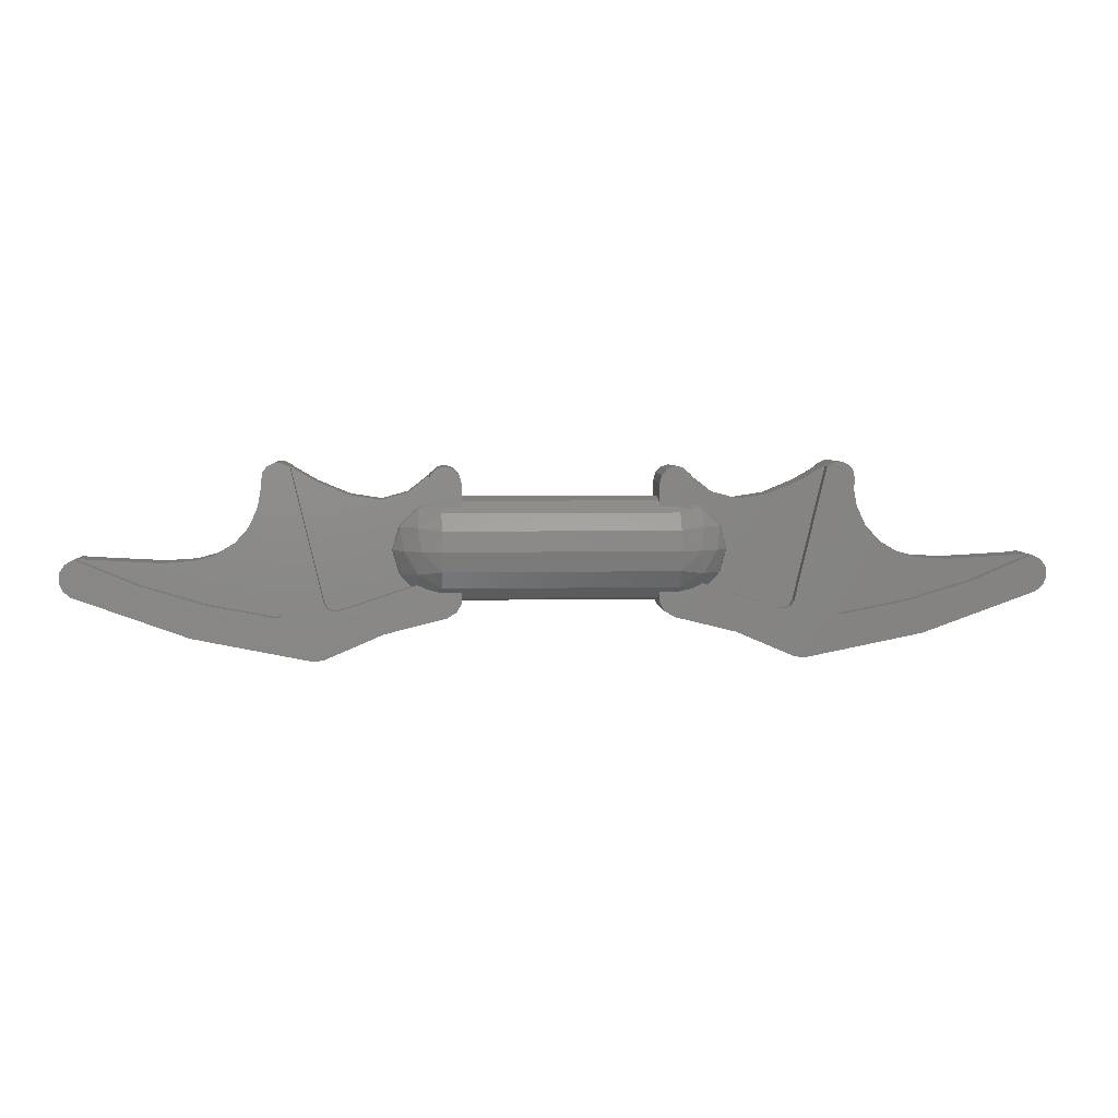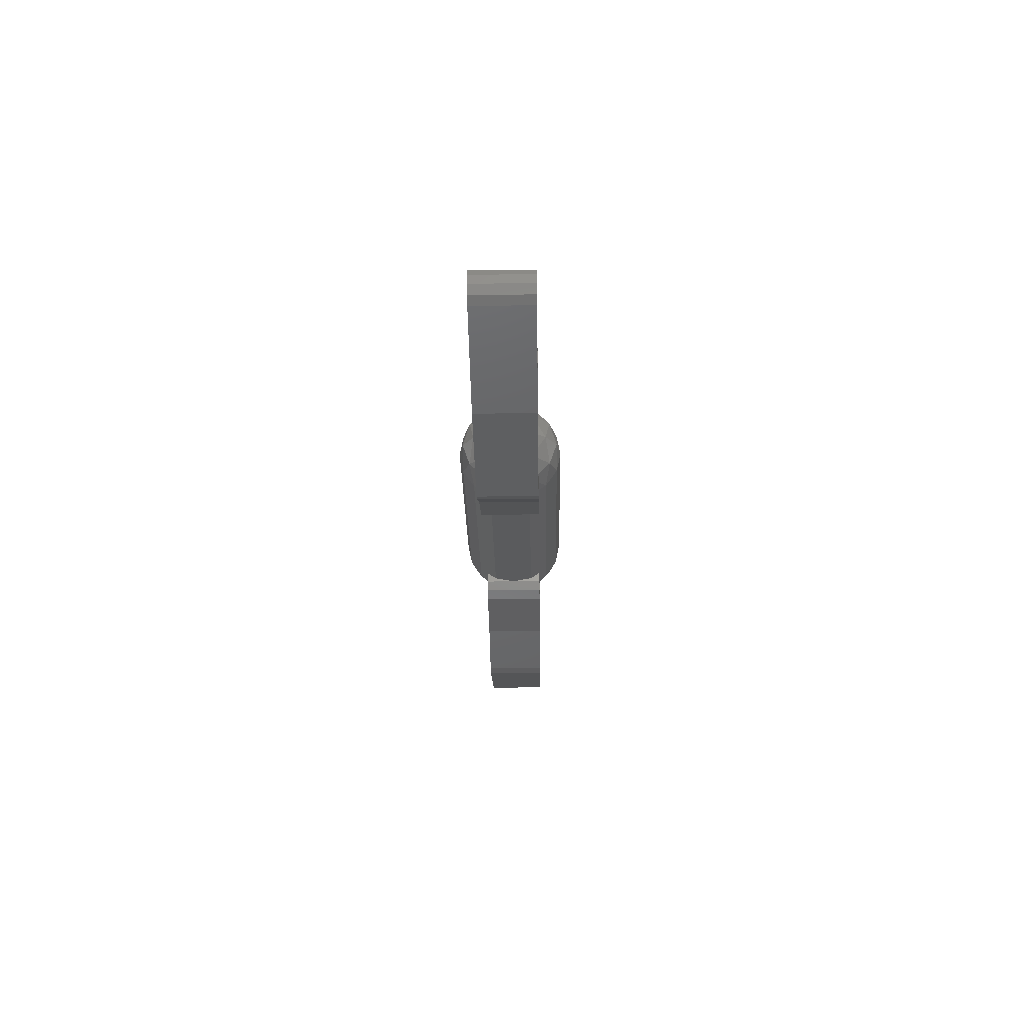
<metadata>
{"format":"stl","ext":"stl","renderer":"f3d","projection":"perspective","resolution":1024,"background":"white","views":[{"elev":4.7,"azim":176.1,"up":"+Z"},{"elev":-25.2,"azim":91.0,"up":"+Z"}]}
</metadata>
<code>
# stl→obj: 352 verts, 660 faces
v 1.335 0.055 -0.02884
v 1.453 0.055 -0.02228
v 1.264 0.055 -0.1013
v 0.8254 0.055 -0.1588
v 0.8979 0.055 0.2058
v 0.9107 0.055 0.1318
v 0.9381 0.055 0.07092
v 1.2 0.055 -0.03624
v 1.068 0.055 -0.1606
v 1.104 0.055 -0.03056
v 1.04 0.055 -0.01356
v 0.8648 0.055 -0.2002
v 0.982 0.055 0.02156
v 0.6873 0.055 -0.1833
v 0.6678 0.055 -0.1818
v 0.7046 0.055 -0.1742
v 0.6367 0.055 0.1667
v 0.7142 0.055 -0.1572
v 0.5416 0.055 0.1519
v 0.7338 0.055 0.2071
v 0.8113 0.055 0.2522
v 1.113 0.09 -0.261
v 1.068 0.09 -0.1606
v 1.264 0.09 -0.1013
v 0.8648 0.09 -0.2002
v 0.7443 0.09 -0.3348
v 0.8482 0.09 -0.1986
v 0.395 0.055 0.1404
v 0.395 0.055 0.2261
v 0.4621 0.055 0.1732
v 0.3 0.09 -0.16
v 0.3 0.09 -0.1286
v 0.432 0.09 -0.104
v 1.453 -0.055 -0.02228
v 1.335 -0.055 -0.02884
v 1.264 -0.055 -0.1013
v 0.8979 -0.055 0.2058
v 0.8254 -0.055 -0.1588
v 0.9107 -0.055 0.1318
v 0.9381 -0.055 0.07092
v 1.068 -0.055 -0.1606
v 1.2 -0.055 -0.03624
v 1.104 -0.055 -0.03056
v 0.8648 -0.055 -0.2002
v 1.04 -0.055 -0.01356
v 0.982 -0.055 0.02156
v 0.6678 -0.055 -0.1818
v 0.6873 -0.055 -0.1833
v 0.7046 -0.055 -0.1742
v 0.7142 -0.055 -0.1572
v 0.6367 -0.055 0.1667
v 0.5416 -0.055 0.1519
v 0.7338 -0.055 0.2071
v 0.8113 -0.055 0.2522
v 1.068 -0.09 -0.1606
v 1.113 -0.09 -0.261
v 1.264 -0.09 -0.1013
v 0.7443 -0.09 -0.3348
v 0.8648 -0.09 -0.2002
v 0.8482 -0.09 -0.1986
v 0.395 -0.055 0.2261
v 0.395 -0.055 0.1404
v 0.4621 -0.055 0.1732
v 0.3 -0.09 -0.1286
v 0.3 -0.09 -0.16
v 0.432 -0.09 -0.104
v 1.453 -0.09 -0.02228
v 1.479 -0.09 -0.03604
v 1.453 0.09 -0.02228
v 1.479 0.09 -0.03604
v 0.8916 -0.09 0.2388
v 0.8979 -0.09 0.2058
v 0.8916 0.09 0.2388
v 0.8979 0.09 0.2058
v 0.3705 0.09 0.248
v 0.395 0.09 0.2261
v 0.3705 -0.09 0.248
v 0.395 -0.09 0.2261
v 0.8113 -0.09 0.2522
v 0.839 -0.09 0.2653
v 0.8113 0.09 0.2522
v 0.839 0.09 0.2653
v 0.36 0 0.16
v 0.4212 0 0.1478
v 0.36 0.06123 0.1478
v 0.4303 0.07029 0.1254
v 0.36 0.1131 0.1131
v 0.4303 0.1254 0.07029
v 0.36 0.1478 0.06123
v 0.4212 0.1478 0
v 0.36 0.16 0
v 0.4731 0 0.1131
v 0.4854 0.07029 0.07029
v 0.4731 0.1131 0
v 0.5078 0 0.06123
v 0.5078 0.06123 0
v 0.52 -0 0
v 0.5078 -0.06123 0
v 0.52 0 0
v 0.4731 -0.1131 0
v 0.4854 -0.07029 0.07029
v 0.4212 -0.1478 0
v 0.4303 -0.1254 0.07029
v 0.4303 -0.07029 0.1254
v 0.36 -0.16 0
v 0.36 -0.1478 0.06123
v 0.36 -0.1131 0.1131
v 0.36 -0.06123 0.1478
v 0.5078 0 -0.06123
v 0.4854 0.07029 -0.07029
v 0.4731 0 -0.1131
v 0.4303 0.1254 -0.07029
v 0.4303 0.07029 -0.1254
v 0.4212 0 -0.1478
v 0.36 0.1478 -0.06123
v 0.36 0.1131 -0.1131
v 0.36 0.06123 -0.1478
v 0.36 0 -0.16
v 0.36 -0.06123 -0.1478
v 0.4303 -0.07029 -0.1254
v 0.36 -0.1131 -0.1131
v 0.4303 -0.1254 -0.07029
v 0.36 -0.1478 -0.06123
v 0.4854 -0.07029 -0.07029
v -0.839 0.09 0.2653
v -0.8113 0.055 0.2522
v -0.8113 0.09 0.2522
v -0.839 -0.09 0.2653
v -0.8113 -0.09 0.2522
v -0.8113 -0.055 0.2522
v -0.395 -0.055 0.2261
v -0.395 -0.09 0.2261
v -0.3705 -0.09 0.248
v -0.395 0.09 0.2261
v -0.395 0.055 0.2261
v -0.3705 0.09 0.248
v -0.8979 0.09 0.2058
v -0.8979 0.055 0.2058
v -0.8916 0.09 0.2388
v -0.8979 -0.055 0.2058
v -0.8979 -0.09 0.2058
v -0.8916 -0.09 0.2388
v -1.479 0.09 -0.03604
v -1.453 0.055 -0.02228
v -1.453 0.09 -0.02228
v -1.479 -0.09 -0.03604
v -1.453 -0.09 -0.02228
v -1.453 -0.055 -0.02228
v -0.432 -0.09 -0.104
v -0.3 -0.09 -0.16
v -0.3 -0.09 -0.1286
v -0.5416 -0.055 0.1519
v -0.395 -0.055 0.1404
v -0.4621 -0.055 0.1732
v -0.8482 -0.09 -0.1986
v -0.8648 -0.09 -0.2002
v -0.7443 -0.09 -0.3348
v -1.264 -0.09 -0.1013
v -1.113 -0.09 -0.261
v -1.068 -0.09 -0.1606
v -0.7142 -0.055 -0.1572
v -0.7338 -0.055 0.2071
v -0.6367 -0.055 0.1667
v -0.7046 -0.055 -0.1742
v -0.6873 -0.055 -0.1833
v -0.6678 -0.055 -0.1818
v -0.982 -0.055 0.02156
v -1.04 -0.055 -0.01356
v -0.8648 -0.055 -0.2002
v -1.104 -0.055 -0.03056
v -1.2 -0.055 -0.03624
v -1.068 -0.055 -0.1606
v -0.9381 -0.055 0.07092
v -0.8254 -0.055 -0.1588
v -0.9107 -0.055 0.1318
v -1.264 -0.055 -0.1013
v -1.335 -0.055 -0.02884
v -0.432 0.09 -0.104
v -0.3 0.09 -0.1286
v -0.3 0.09 -0.16
v -0.5416 0.055 0.1519
v -0.4621 0.055 0.1732
v -0.395 0.055 0.1404
v -0.8482 0.09 -0.1986
v -0.7443 0.09 -0.3348
v -0.8648 0.09 -0.2002
v -1.264 0.09 -0.1013
v -1.068 0.09 -0.1606
v -1.113 0.09 -0.261
v -0.7338 0.055 0.2071
v -0.7142 0.055 -0.1572
v -0.6367 0.055 0.1667
v -0.7046 0.055 -0.1742
v -0.6678 0.055 -0.1818
v -0.6873 0.055 -0.1833
v -0.982 0.055 0.02156
v -0.8648 0.055 -0.2002
v -1.04 0.055 -0.01356
v -1.104 0.055 -0.03056
v -1.068 0.055 -0.1606
v -1.2 0.055 -0.03624
v -0.9381 0.055 0.07092
v -0.9107 0.055 0.1318
v -0.8254 0.055 -0.1588
v -1.264 0.055 -0.1013
v -1.335 0.055 -0.02884
v -0.5078 0.06123 0
v -0.52 -0 0
v -0.5078 0 0.06123
v -0.4731 0.1131 0
v -0.4854 0.07029 0.07029
v -0.4731 0 0.1131
v -0.4212 0.1478 0
v -0.4303 0.1254 0.07029
v -0.4303 0.07029 0.1254
v -0.4212 0 0.1478
v -0.36 0.16 0
v -0.36 0.1478 0.06123
v -0.36 0.1131 0.1131
v -0.36 0.06123 0.1478
v -0.36 0 0.16
v -0.36 -0.06123 0.1478
v -0.4303 -0.07029 0.1254
v -0.36 -0.1131 0.1131
v -0.4303 -0.1254 0.07029
v -0.36 -0.1478 0.06123
v -0.4212 -0.1478 0
v -0.36 -0.16 0
v -0.4854 -0.07029 0.07029
v -0.4731 -0.1131 0
v -0.5078 -0.06123 0
v -0.52 0 0
v -0.36 0 -0.16
v -0.4212 0 -0.1478
v -0.36 0.06123 -0.1478
v -0.4303 0.07029 -0.1254
v -0.36 0.1131 -0.1131
v -0.4303 0.1254 -0.07029
v -0.36 0.1478 -0.06123
v -0.4731 0 -0.1131
v -0.4854 0.07029 -0.07029
v -0.5078 0 -0.06123
v -0.4854 -0.07029 -0.07029
v -0.4303 -0.1254 -0.07029
v -0.4303 -0.07029 -0.1254
v -0.36 -0.1478 -0.06123
v -0.36 -0.1131 -0.1131
v -0.36 -0.06123 -0.1478
v 0.36 -0.16 -0
v -0.36 -0.16 -0
v 0.36 -0 0.16
v -0.36 -0 0.16
v 0.8482 0.055 -0.1986
v 0.8303 0.055 -0.1825
v 0.8784 0.09 0.2549
v 1.498 0.09 -0.08936
v 1.487 0.09 -0.1164
v 1.495 0.09 -0.06032
v 0.8598 0.09 0.2643
v 1.464 0.09 -0.135
v 0.7142 0.09 -0.1572
v 0.8254 0.09 -0.1588
v 0.8303 0.09 -0.1825
v 0.7046 0.09 -0.1742
v 0.6873 0.09 -0.1833
v 0.7128 0.09 -0.3288
v 0.6678 0.09 -0.1818
v 0.5344 0.09 -0.2528
v 0.3 0.09 0.2024
v 0.3061 0.09 0.2264
v 0.3229 0.09 0.2444
v 0.3462 0.09 0.2523
v 0.395 0.09 0.1204
v 0.3 0.09 0.1286
v 0.4518 0.055 -0.1105
v 0.3462 0.09 -0.2066
v 0.3142 0.09 -0.187
v 0.8482 -0.055 -0.1986
v 0.8303 -0.055 -0.1825
v 0.8784 -0.09 0.2549
v 1.487 -0.09 -0.1164
v 1.498 -0.09 -0.08936
v 1.495 -0.09 -0.06032
v 0.8598 -0.09 0.2643
v 1.464 -0.09 -0.135
v 0.7142 -0.09 -0.1572
v 0.8254 -0.09 -0.1588
v 0.8303 -0.09 -0.1825
v 0.7046 -0.09 -0.1742
v 0.6873 -0.09 -0.1833
v 0.7128 -0.09 -0.3288
v 0.6678 -0.09 -0.1818
v 0.5344 -0.09 -0.2528
v 0.3061 -0.09 0.2264
v 0.3 -0.09 0.2024
v 0.3229 -0.09 0.2444
v 0.3462 -0.09 0.2523
v 0.395 -0.09 0.1204
v 0.3 -0.09 0.1286
v 0.4518 -0.055 -0.1105
v 0.3462 -0.09 -0.2066
v 0.3142 -0.09 -0.187
v -0.8784 0.09 0.2549
v -0.8784 -0.09 0.2549
v -0.8598 0.09 0.2643
v -0.8598 -0.09 0.2643
v -0.3 0.09 0.1286
v -0.3 0.09 0.2024
v -0.3 -0.09 0.2024
v -0.3 -0.09 0.1286
v -1.487 0.09 -0.1164
v -1.487 -0.09 -0.1164
v -1.498 -0.09 -0.08936
v -1.498 0.09 -0.08936
v -1.464 0.09 -0.135
v -1.464 -0.09 -0.135
v -1.495 0.09 -0.06032
v -1.495 -0.09 -0.06032
v -0.7128 0.09 -0.3288
v -0.7128 -0.09 -0.3288
v -0.5344 0.09 -0.2528
v -0.5344 -0.09 -0.2528
v -0.3142 -0.09 -0.187
v -0.3142 0.09 -0.187
v -0.3462 0.09 -0.2066
v -0.3462 -0.09 -0.2066
v -0.3061 0.09 0.2264
v -0.3229 0.09 0.2444
v -0.3229 -0.09 0.2444
v -0.3061 -0.09 0.2264
v -0.3462 0.09 0.2523
v -0.3462 -0.09 0.2523
v -0.6678 -0.09 -0.1818
v -0.4518 -0.055 -0.1105
v -0.395 -0.09 0.1204
v -0.6873 -0.09 -0.1833
v -0.7046 -0.09 -0.1742
v -0.7142 -0.09 -0.1572
v -0.8482 -0.055 -0.1986
v -0.8303 -0.055 -0.1825
v -0.8303 -0.09 -0.1825
v -0.8254 -0.09 -0.1588
v -0.6678 0.09 -0.1818
v -0.4518 0.055 -0.1105
v -0.395 0.09 0.1204
v -0.6873 0.09 -0.1833
v -0.7046 0.09 -0.1742
v -0.7142 0.09 -0.1572
v -0.8482 0.055 -0.1986
v -0.8303 0.055 -0.1825
v -0.8303 0.09 -0.1825
v -0.8254 0.09 -0.1588
f 1 2 3
f 4 5 6
f 4 6 7
f 8 9 10
f 11 12 13
f 14 15 16
f 17 18 19
f 20 18 17
f 18 20 21
f 22 23 24
f 25 26 27
f 28 29 30
f 28 30 19
f 31 32 33
f 34 35 36
f 37 38 39
f 39 38 40
f 41 42 43
f 44 45 46
f 47 48 49
f 50 51 52
f 50 53 51
f 53 50 54
f 55 56 57
f 58 59 60
f 61 62 63
f 63 62 52
f 64 65 66
f 34 67 68
f 69 2 70
f 71 72 37
f 73 5 74
f 75 29 76
f 77 78 61
f 54 79 80
f 81 21 82
f 83 84 85
f 84 86 85
f 85 86 87
f 86 88 87
f 87 88 89
f 88 90 89
f 89 90 91
f 84 92 86
f 92 93 86
f 86 93 88
f 93 94 88
f 88 94 90
f 92 95 93
f 95 96 93
f 93 96 94
f 95 97 96
f 98 99 95
f 100 98 101
f 101 98 95
f 101 95 92
f 102 100 103
f 103 100 101
f 103 101 104
f 104 101 92
f 104 92 84
f 105 102 106
f 106 102 103
f 106 103 107
f 107 103 104
f 107 104 108
f 108 104 84
f 108 84 83
f 96 97 109
f 94 96 110
f 110 96 109
f 110 109 111
f 90 94 112
f 112 94 110
f 112 110 113
f 113 110 111
f 113 111 114
f 91 90 115
f 115 90 112
f 115 112 116
f 116 112 113
f 116 113 117
f 117 113 114
f 117 114 118
f 118 114 119
f 114 120 119
f 119 120 121
f 120 122 121
f 121 122 123
f 122 102 123
f 123 102 105
f 114 111 120
f 111 124 120
f 120 124 122
f 124 100 122
f 122 100 102
f 111 109 124
f 109 98 124
f 124 98 100
f 109 99 98
f 125 126 127
f 128 129 130
f 131 132 133
f 134 135 136
f 137 138 139
f 140 141 142
f 143 144 145
f 146 147 148
f 149 150 151
f 152 153 154
f 154 153 131
f 155 156 157
f 158 159 160
f 130 161 162
f 163 162 161
f 152 163 161
f 164 165 166
f 167 168 169
f 170 171 172
f 173 174 175
f 175 174 140
f 176 177 148
f 178 179 180
f 181 182 183
f 182 135 183
f 184 185 186
f 187 188 189
f 126 190 191
f 192 191 190
f 181 191 192
f 193 194 195
f 196 197 198
f 199 200 201
f 202 203 204
f 203 138 204
f 205 144 206
f 207 208 209
f 210 207 211
f 211 207 209
f 211 209 212
f 213 210 214
f 214 210 211
f 214 211 215
f 215 211 212
f 215 212 216
f 217 213 218
f 218 213 214
f 218 214 219
f 219 214 215
f 219 215 220
f 220 215 216
f 220 216 221
f 221 216 222
f 216 223 222
f 222 223 224
f 223 225 224
f 224 225 226
f 225 227 226
f 226 227 228
f 216 212 223
f 212 229 223
f 223 229 225
f 229 230 225
f 225 230 227
f 212 209 229
f 209 231 229
f 229 231 230
f 209 232 231
f 233 234 235
f 234 236 235
f 235 236 237
f 236 238 237
f 237 238 239
f 238 213 239
f 239 213 217
f 234 240 236
f 240 241 236
f 236 241 238
f 241 210 238
f 238 210 213
f 240 242 241
f 242 207 241
f 241 207 210
f 242 208 207
f 231 232 242
f 230 231 243
f 243 231 242
f 243 242 240
f 227 230 244
f 244 230 243
f 244 243 245
f 245 243 240
f 245 240 234
f 228 227 246
f 246 227 244
f 246 244 247
f 247 244 245
f 247 245 248
f 248 245 234
f 248 234 233
f 217 91 115
f 217 115 239
f 239 115 116
f 239 116 237
f 237 116 117
f 237 117 235
f 235 117 118
f 235 118 233
f 233 118 119
f 233 119 248
f 248 119 121
f 248 121 247
f 247 121 123
f 247 123 246
f 246 123 249
f 246 249 250
f 250 249 106
f 250 106 226
f 226 106 107
f 226 107 224
f 224 107 108
f 224 108 222
f 222 108 251
f 222 251 252
f 252 251 85
f 252 85 220
f 220 85 87
f 220 87 219
f 219 87 89
f 219 89 218
f 218 89 91
f 218 91 217
f 8 1 3
f 8 3 9
f 4 7 13
f 4 13 12
f 11 10 9
f 11 9 12
f 4 12 253
f 4 253 254
f 15 19 18
f 15 18 16
f 81 255 73
f 81 73 74
f 256 257 70
f 256 70 258
f 82 259 255
f 82 255 81
f 69 70 257
f 69 257 260
f 261 81 74
f 261 74 262
f 24 69 260
f 24 260 22
f 261 262 263
f 261 263 264
f 25 23 22
f 25 22 26
f 264 263 27
f 264 27 265
f 265 27 26
f 265 26 266
f 267 265 266
f 267 266 268
f 76 269 270
f 76 270 271
f 271 272 75
f 271 75 76
f 2 69 24
f 2 24 3
f 4 262 74
f 4 74 5
f 23 9 3
f 23 3 24
f 21 81 261
f 21 261 18
f 262 4 254
f 262 254 263
f 9 23 25
f 9 25 12
f 253 27 263
f 253 263 254
f 12 25 27
f 12 27 253
f 18 261 264
f 18 264 16
f 16 264 265
f 16 265 14
f 14 265 267
f 14 267 15
f 273 76 29
f 273 29 28
f 76 273 274
f 76 274 269
f 15 275 28
f 15 28 19
f 275 15 267
f 275 267 33
f 33 267 268
f 33 268 276
f 33 276 277
f 33 277 31
f 36 35 42
f 36 42 41
f 46 40 38
f 46 38 44
f 41 43 45
f 41 45 44
f 278 44 38
f 278 38 279
f 50 52 47
f 50 47 49
f 71 280 79
f 71 79 72
f 68 281 282
f 68 282 283
f 280 284 80
f 280 80 79
f 281 68 67
f 281 67 285
f 72 79 286
f 72 286 287
f 285 67 57
f 285 57 56
f 288 287 286
f 288 286 289
f 56 55 59
f 56 59 58
f 60 288 289
f 60 289 290
f 58 60 290
f 58 290 291
f 291 290 292
f 291 292 293
f 294 295 78
f 294 78 296
f 77 297 296
f 77 296 78
f 57 67 34
f 57 34 36
f 72 287 38
f 72 38 37
f 36 41 55
f 36 55 57
f 286 79 54
f 286 54 50
f 279 38 287
f 279 287 288
f 59 55 41
f 59 41 44
f 288 60 278
f 288 278 279
f 60 59 44
f 60 44 278
f 289 286 50
f 289 50 49
f 290 289 49
f 290 49 48
f 292 290 48
f 292 48 47
f 61 78 298
f 61 298 62
f 299 298 78
f 299 78 295
f 62 300 47
f 62 47 52
f 292 47 300
f 292 300 66
f 293 292 66
f 293 66 301
f 302 301 66
f 302 66 65
f 296 297 272
f 296 272 271
f 297 77 75
f 297 75 272
f 295 294 270
f 295 270 269
f 294 296 271
f 294 271 270
f 40 46 13
f 40 13 7
f 46 45 11
f 46 11 13
f 37 39 6
f 37 6 5
f 39 40 7
f 39 7 6
f 42 35 1
f 42 1 8
f 35 34 2
f 35 2 1
f 45 43 10
f 45 10 11
f 43 42 8
f 43 8 10
f 276 301 302
f 276 302 277
f 268 293 301
f 268 301 276
f 31 65 64
f 31 64 32
f 277 302 65
f 277 65 31
f 22 56 58
f 22 58 26
f 260 285 56
f 260 56 22
f 266 291 293
f 266 293 268
f 26 58 291
f 26 291 266
f 258 283 282
f 258 282 256
f 70 68 283
f 70 283 258
f 257 281 285
f 257 285 260
f 256 282 281
f 256 281 257
f 63 52 19
f 63 19 30
f 52 51 17
f 52 17 19
f 61 63 30
f 61 30 29
f 80 284 259
f 80 259 82
f 51 53 20
f 51 20 17
f 53 54 21
f 53 21 20
f 299 295 269
f 299 269 274
f 284 280 255
f 284 255 259
f 280 71 73
f 280 73 255
f 34 68 70
f 34 70 2
f 75 77 61
f 75 61 29
f 21 54 80
f 21 80 82
f 71 37 5
f 71 5 73
f 139 138 140
f 139 140 142
f 125 128 130
f 125 130 126
f 135 131 133
f 135 133 136
f 144 143 146
f 144 146 148
f 303 139 142
f 303 142 304
f 305 303 304
f 305 304 306
f 307 308 309
f 307 309 310
f 190 126 130
f 190 130 162
f 192 190 162
f 192 162 163
f 125 305 306
f 125 306 128
f 135 182 154
f 135 154 131
f 181 192 163
f 181 163 152
f 182 181 152
f 182 152 154
f 311 312 313
f 311 313 314
f 315 316 312
f 315 312 311
f 317 318 146
f 317 146 143
f 314 313 318
f 314 318 317
f 319 320 157
f 319 157 185
f 321 322 320
f 321 320 319
f 189 159 316
f 189 316 315
f 185 157 159
f 185 159 189
f 180 150 323
f 180 323 324
f 179 151 150
f 179 150 180
f 325 326 322
f 325 322 321
f 324 323 326
f 324 326 325
f 199 201 171
f 199 171 170
f 198 199 170
f 198 170 168
f 206 144 148
f 206 148 177
f 201 206 177
f 201 177 171
f 203 202 173
f 203 173 175
f 138 203 175
f 138 175 140
f 196 198 168
f 196 168 167
f 202 196 167
f 202 167 173
f 327 328 329
f 327 329 330
f 308 327 330
f 308 330 309
f 331 136 133
f 331 133 332
f 328 331 332
f 328 332 329
f 150 149 326
f 150 326 323
f 326 149 333
f 326 333 322
f 149 334 166
f 149 166 333
f 152 166 334
f 152 334 153
f 309 132 335
f 309 335 310
f 153 335 132
f 153 132 131
f 166 165 336
f 166 336 333
f 165 164 337
f 165 337 336
f 164 161 338
f 164 338 337
f 339 169 156
f 339 156 155
f 340 339 155
f 340 155 341
f 169 172 160
f 169 160 156
f 341 342 174
f 341 174 340
f 161 130 129
f 161 129 338
f 158 160 172
f 158 172 176
f 140 174 342
f 140 342 141
f 176 148 147
f 176 147 158
f 132 329 332
f 132 332 133
f 329 132 309
f 329 309 330
f 322 333 336
f 322 336 320
f 320 336 155
f 320 155 157
f 336 337 341
f 336 341 155
f 157 156 160
f 157 160 159
f 337 338 342
f 337 342 341
f 159 158 147
f 159 147 316
f 342 338 129
f 342 129 141
f 316 147 146
f 316 146 312
f 129 128 306
f 129 306 304
f 318 313 312
f 318 312 146
f 141 129 304
f 141 304 142
f 164 166 152
f 164 152 161
f 340 174 169
f 340 169 339
f 169 168 170
f 169 170 172
f 169 174 173
f 169 173 167
f 172 171 177
f 172 177 176
f 180 324 325
f 180 325 178
f 325 321 343
f 325 343 178
f 178 343 194
f 178 194 344
f 181 183 344
f 181 344 194
f 308 307 345
f 308 345 134
f 183 135 134
f 183 134 345
f 194 343 346
f 194 346 195
f 195 346 347
f 195 347 193
f 193 347 348
f 193 348 191
f 349 184 186
f 349 186 197
f 350 351 184
f 350 184 349
f 197 186 188
f 197 188 200
f 351 350 204
f 351 204 352
f 191 348 127
f 191 127 126
f 187 205 200
f 187 200 188
f 138 137 352
f 138 352 204
f 205 187 145
f 205 145 144
f 134 136 331
f 134 331 328
f 328 327 308
f 328 308 134
f 321 319 346
f 321 346 343
f 319 185 184
f 319 184 346
f 346 184 351
f 346 351 347
f 185 189 188
f 185 188 186
f 347 351 352
f 347 352 348
f 189 315 145
f 189 145 187
f 352 137 127
f 352 127 348
f 315 311 143
f 315 143 145
f 127 303 305
f 127 305 125
f 317 143 311
f 317 311 314
f 137 139 303
f 137 303 127
f 193 191 181
f 193 181 194
f 350 349 197
f 350 197 204
f 197 200 199
f 197 199 198
f 197 196 202
f 197 202 204
f 200 205 206
f 200 206 201

</code>
